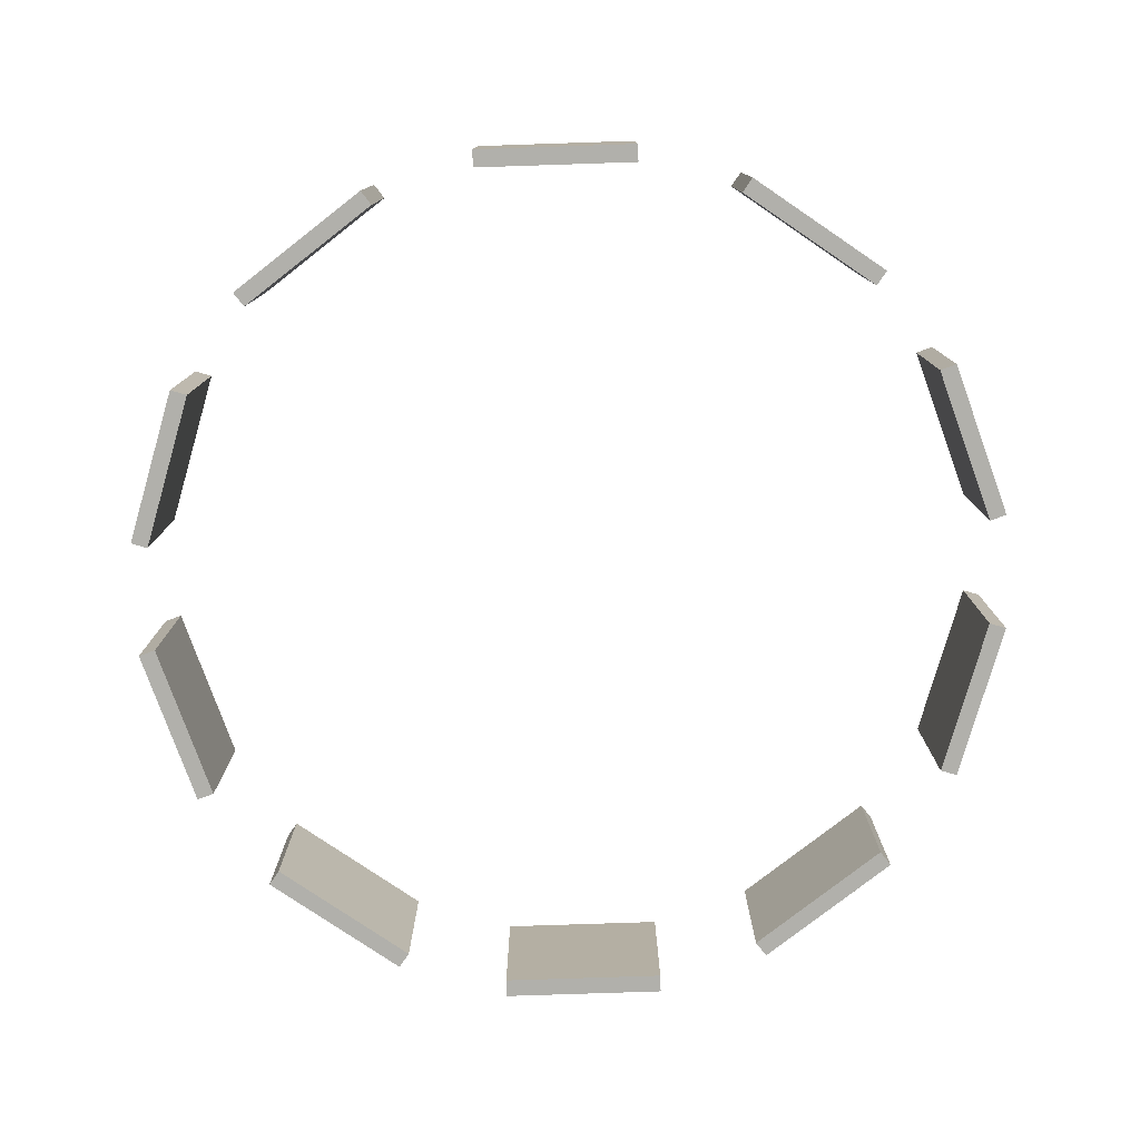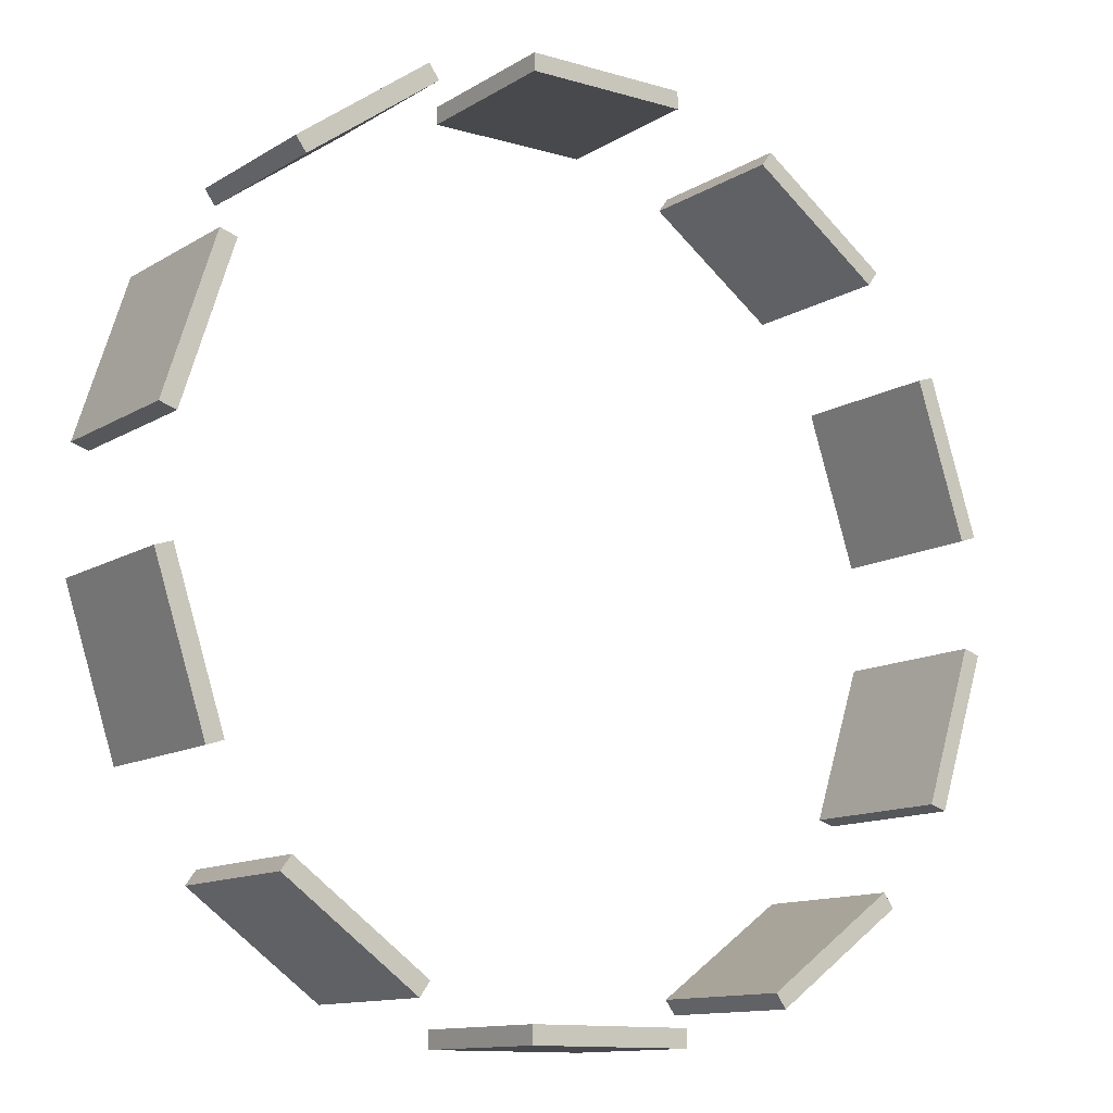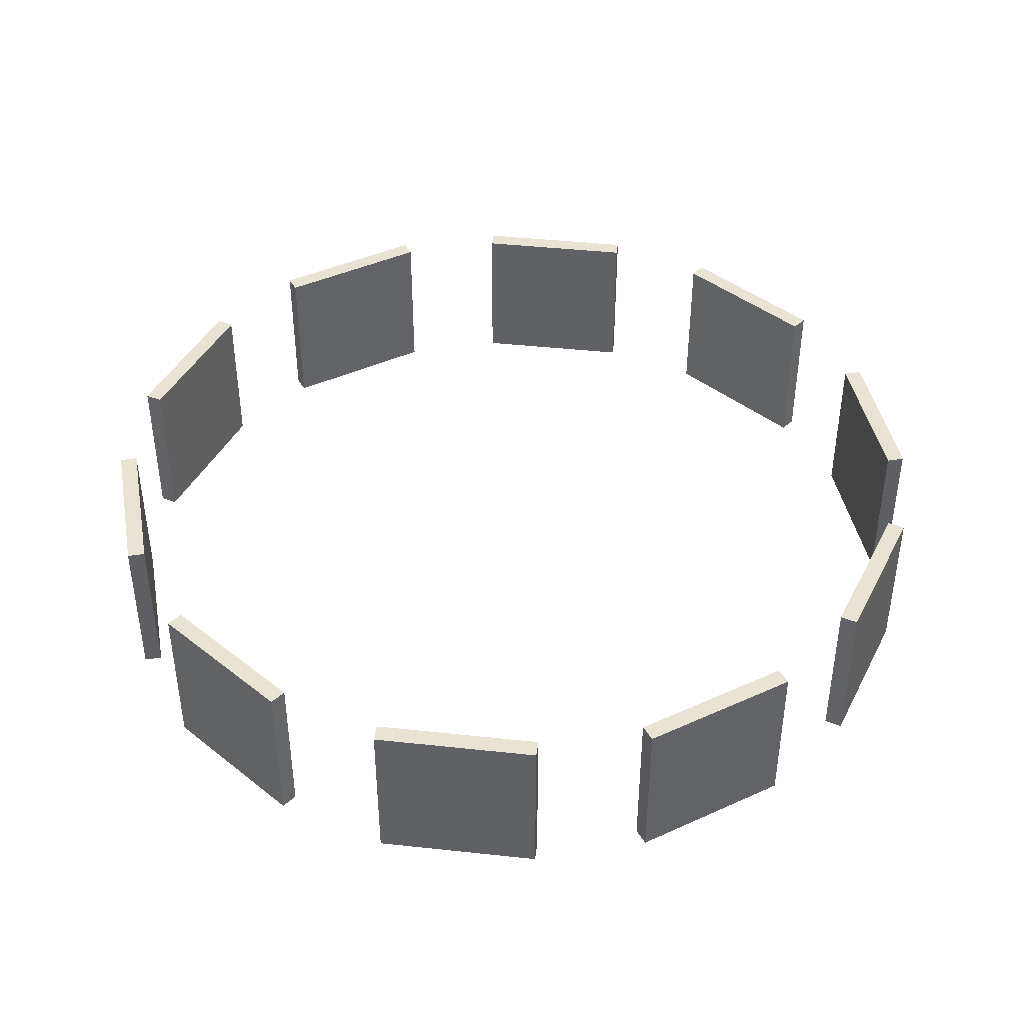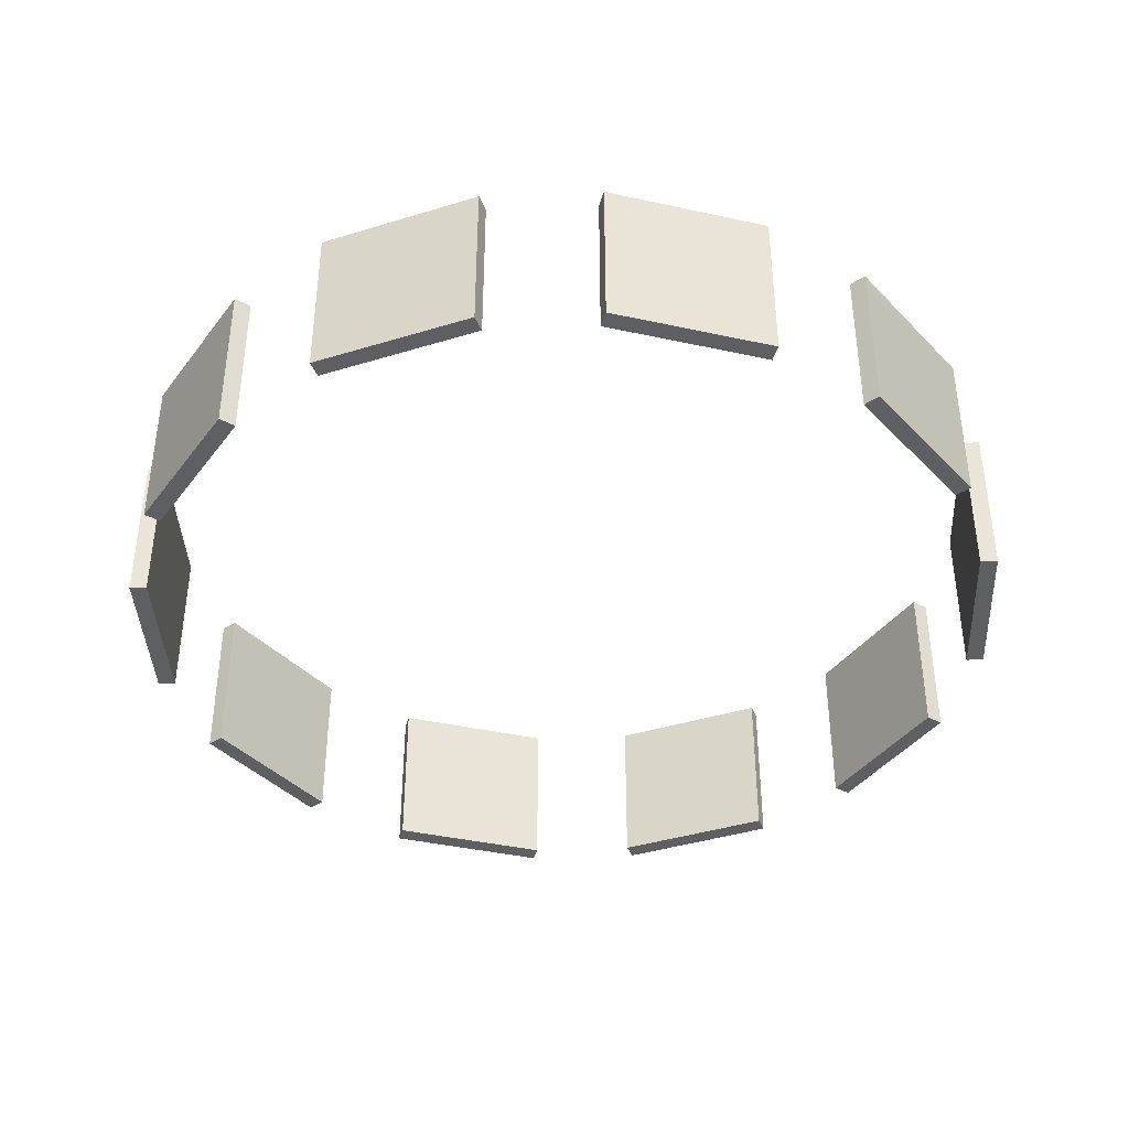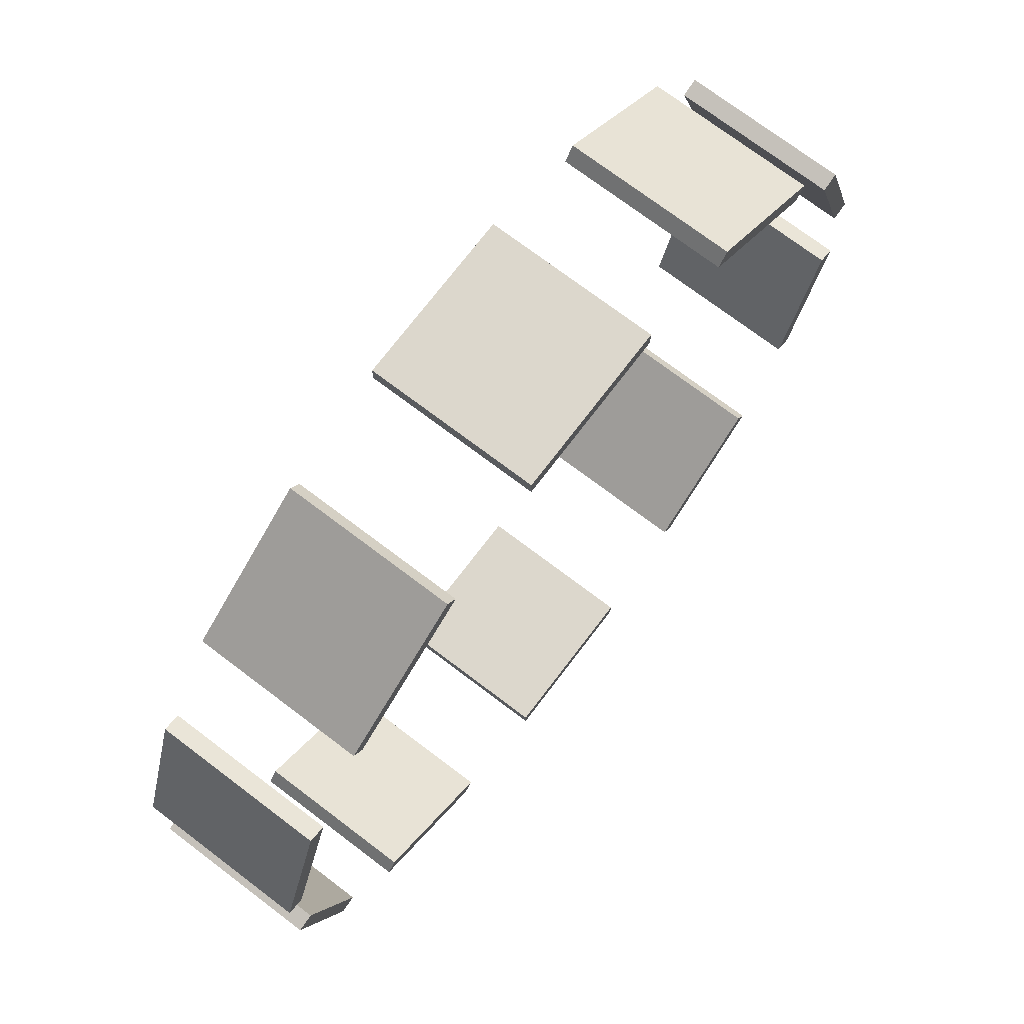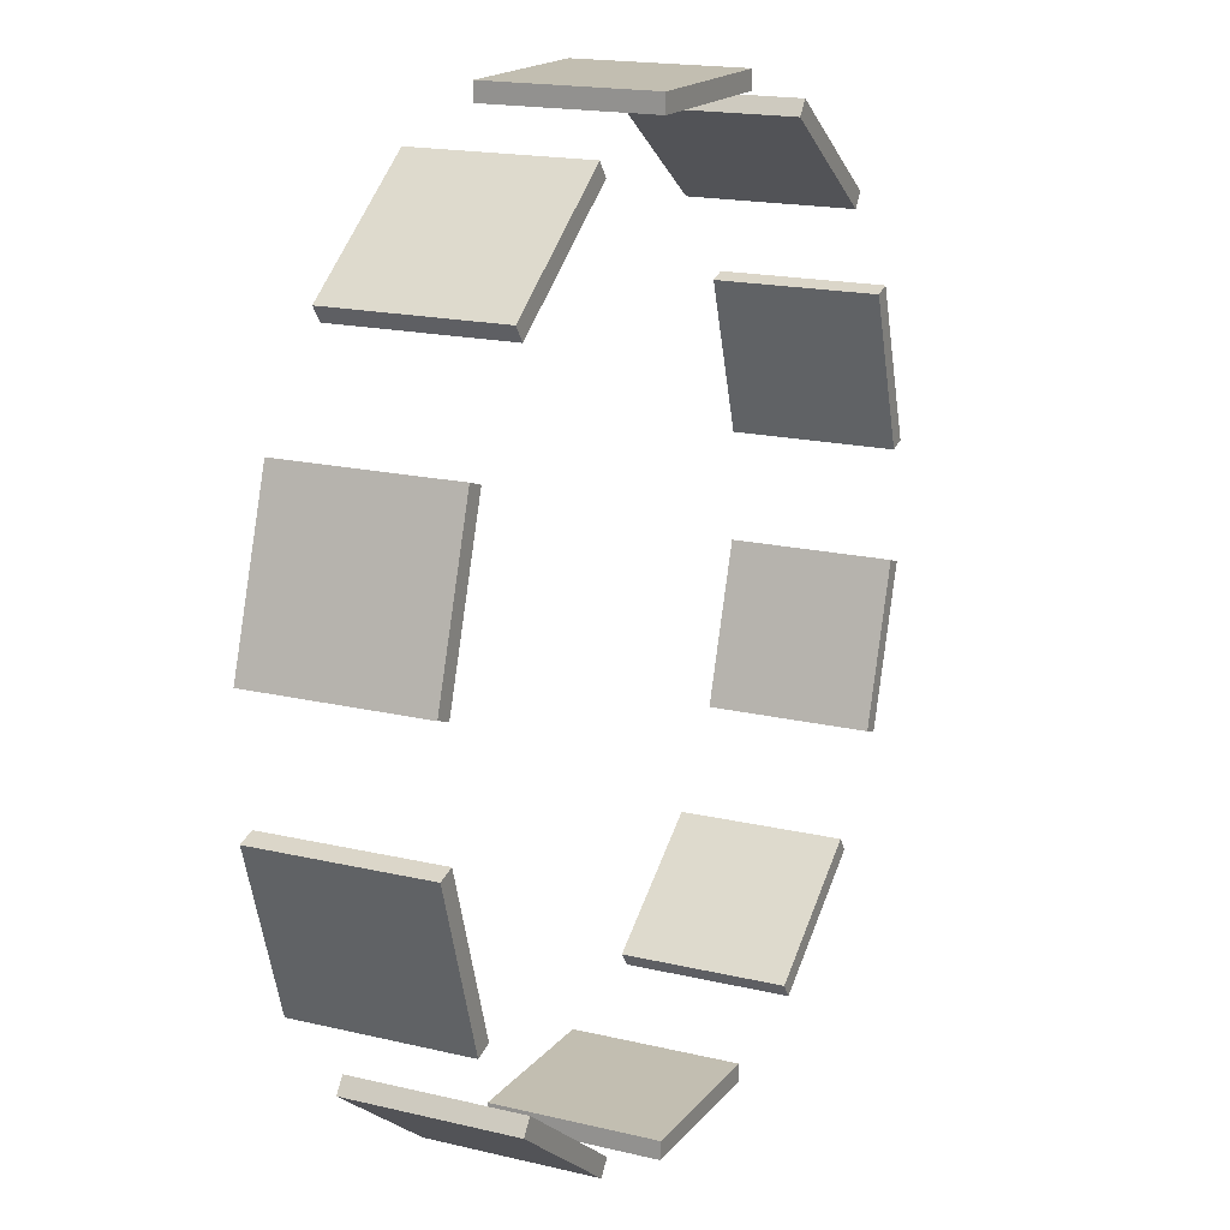
<metadata>
{"format":"obj","ext":"obj","renderer":"f3d","projection":"perspective","resolution":1024,"background":"white","views":[{"elev":-78.5,"azim":37.9,"up":"+Y"},{"elev":-12.0,"azim":144.9,"up":"+Z"},{"elev":42.2,"azim":43.4,"up":"+Y"},{"elev":-40.0,"azim":164.8,"up":"+Y"},{"elev":72.8,"azim":-52.8,"up":"+Z"},{"elev":17.1,"azim":115.8,"up":"+Z"}]}
</metadata>
<code>
v -92.5 -92.5 -481
v -92.5 92.5 -481
v 92.5 -92.5 -481
v 92.5 92.5 -481
v 92.5 -92.5 -501
v 92.5 92.5 -501
v -92.5 -92.5 -501
v -92.5 92.5 -501
o Cube
f 3 4 2 1
f 5 6 4 3
f 7 8 6 5
f 1 2 8 7
f 4 6 8 2
f 5 3 1 7
v 207.9 -92.5 -443.5
v 207.9 92.5 -443.5
v 357.6 -92.5 -334.8
v 357.6 92.5 -334.8
v 369.3 -92.5 -350.9
v 369.3 92.5 -350.9
v 219.6 -92.5 -459.7
v 219.6 92.5 -459.7
o Cube_1
f 11 12 10 9
f 13 14 12 11
f 15 16 14 13
f 9 10 16 15
f 12 14 16 10
f 13 11 9 15
v 428.9 -92.5 -236.6
v 428.9 92.5 -236.6
v 486 -92.5 -60.66
v 486 92.5 -60.66
v 505.1 -92.5 -66.84
v 505.1 92.5 -66.84
v 447.9 -92.5 -242.8
v 447.9 92.5 -242.8
o Cube_2
f 19 20 18 17
f 21 22 20 19
f 23 24 22 21
f 17 18 24 23
f 20 22 24 18
f 21 19 17 23
v 486 -92.5 60.66
v 486 92.5 60.66
v 428.9 -92.5 236.6
v 428.9 92.5 236.6
v 447.9 -92.5 242.8
v 447.9 92.5 242.8
v 505.1 -92.5 66.84
v 505.1 92.5 66.84
o Cube_3
f 27 28 26 25
f 29 30 28 27
f 31 32 30 29
f 25 26 32 31
f 28 30 32 26
f 29 27 25 31
v 357.6 -92.5 334.8
v 357.6 92.5 334.8
v 207.9 -92.5 443.5
v 207.9 92.5 443.5
v 219.6 -92.5 459.7
v 219.6 92.5 459.7
v 369.3 -92.5 350.9
v 369.3 92.5 350.9
o Cube_4
f 35 36 34 33
f 37 38 36 35
f 39 40 38 37
f 33 34 40 39
f 36 38 40 34
f 37 35 33 39
v 92.5 -92.5 481
v 92.5 92.5 481
v -92.5 -92.5 481
v -92.5 92.5 481
v -92.5 -92.5 501
v -92.5 92.5 501
v 92.5 -92.5 501
v 92.5 92.5 501
o Cube_5
f 43 44 42 41
f 45 46 44 43
f 47 48 46 45
f 41 42 48 47
f 44 46 48 42
f 45 43 41 47
v -207.9 -92.5 443.5
v -207.9 92.5 443.5
v -357.6 -92.5 334.8
v -357.6 92.5 334.8
v -369.3 -92.5 350.9
v -369.3 92.5 350.9
v -219.6 -92.5 459.7
v -219.6 92.5 459.7
o Cube_6
f 51 52 50 49
f 53 54 52 51
f 55 56 54 53
f 49 50 56 55
f 52 54 56 50
f 53 51 49 55
v -428.9 -92.5 236.6
v -428.9 92.5 236.6
v -486 -92.5 60.66
v -486 92.5 60.66
v -505.1 -92.5 66.84
v -505.1 92.5 66.84
v -447.9 -92.5 242.8
v -447.9 92.5 242.8
o Cube_7
f 59 60 58 57
f 61 62 60 59
f 63 64 62 61
f 57 58 64 63
f 60 62 64 58
f 61 59 57 63
v -486 -92.5 -60.66
v -486 92.5 -60.66
v -428.9 -92.5 -236.6
v -428.9 92.5 -236.6
v -447.9 -92.5 -242.8
v -447.9 92.5 -242.8
v -505.1 -92.5 -66.84
v -505.1 92.5 -66.84
o Cube_8
f 67 68 66 65
f 69 70 68 67
f 71 72 70 69
f 65 66 72 71
f 68 70 72 66
f 69 67 65 71
v -357.6 -92.5 -334.8
v -357.6 92.5 -334.8
v -207.9 -92.5 -443.5
v -207.9 92.5 -443.5
v -219.6 -92.5 -459.7
v -219.6 92.5 -459.7
v -369.3 -92.5 -350.9
v -369.3 92.5 -350.9
o Cube_9
f 75 76 74 73
f 77 78 76 75
f 79 80 78 77
f 73 74 80 79
f 76 78 80 74
f 77 75 73 79

</code>
